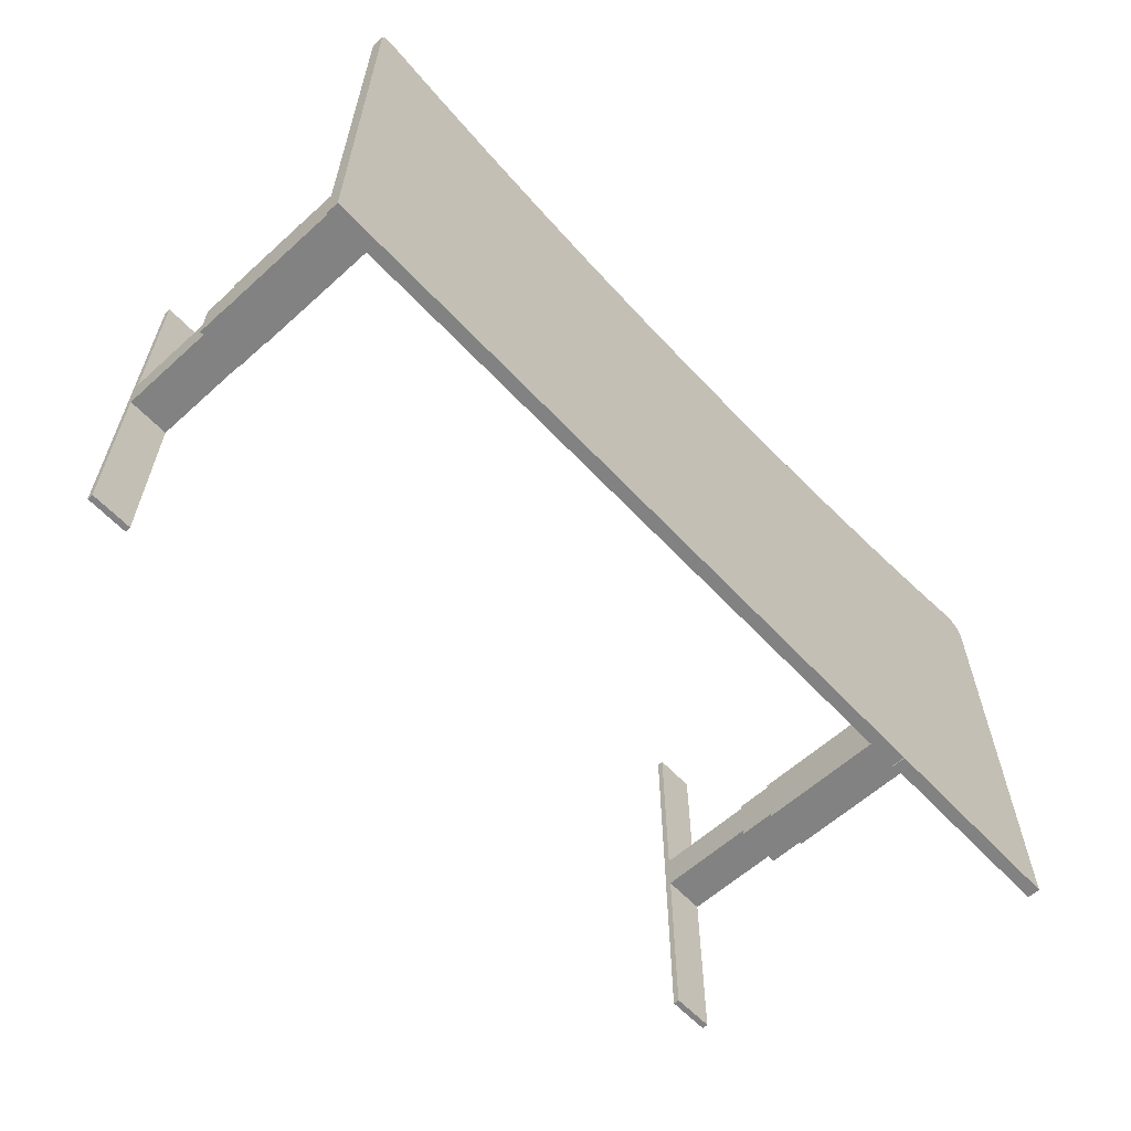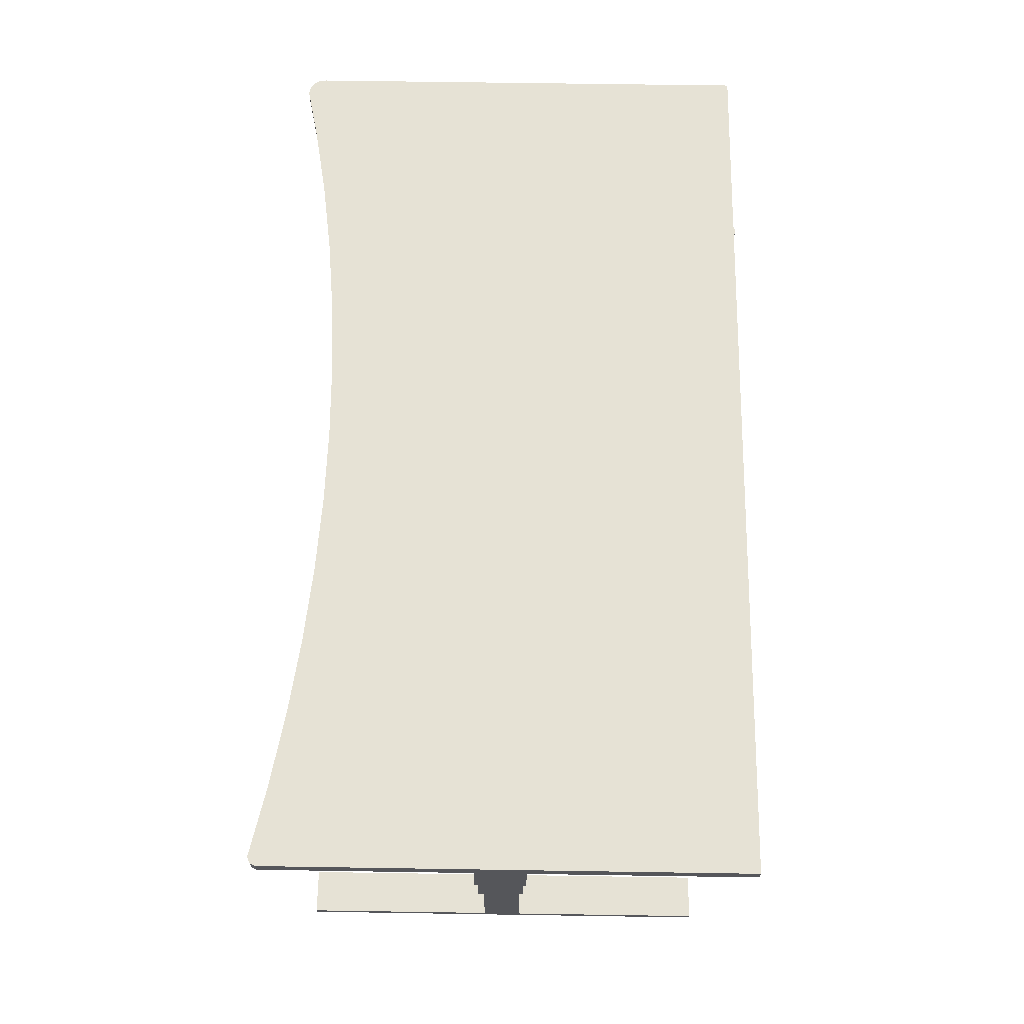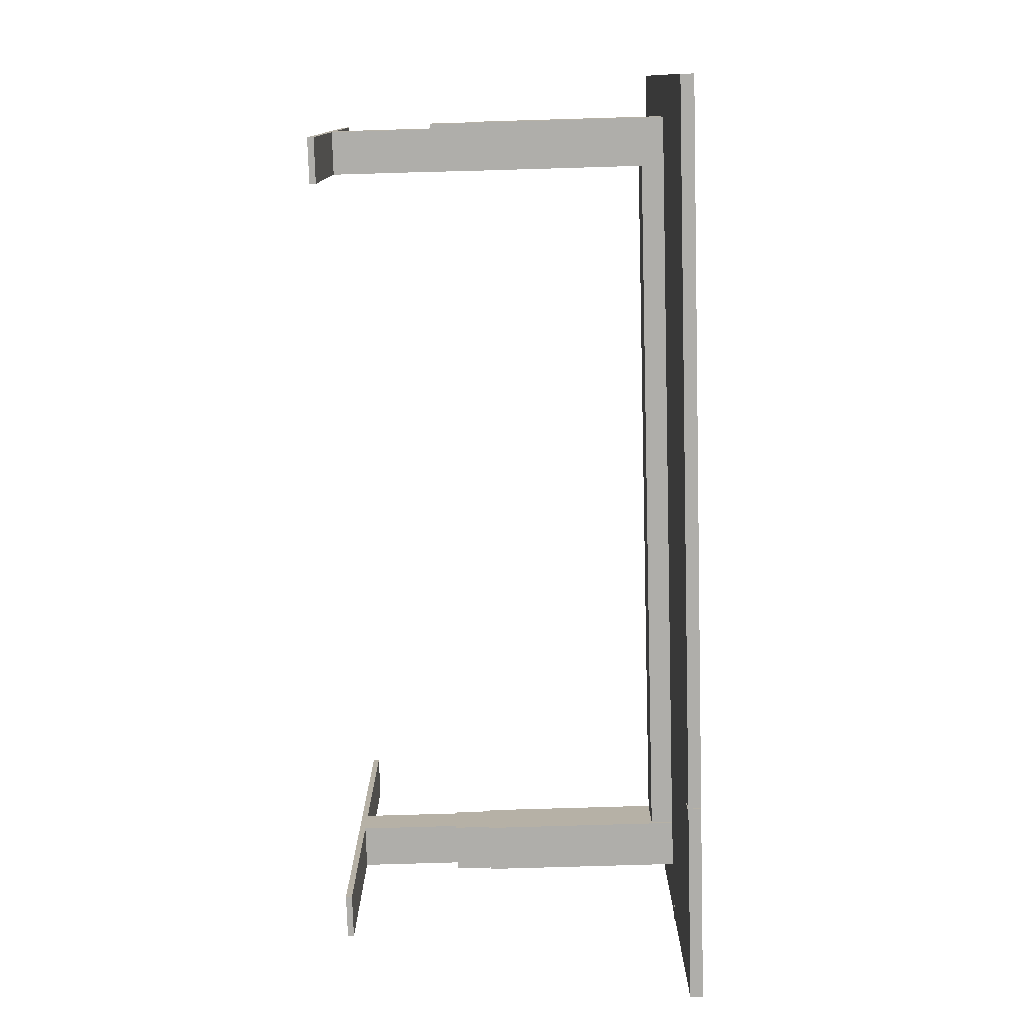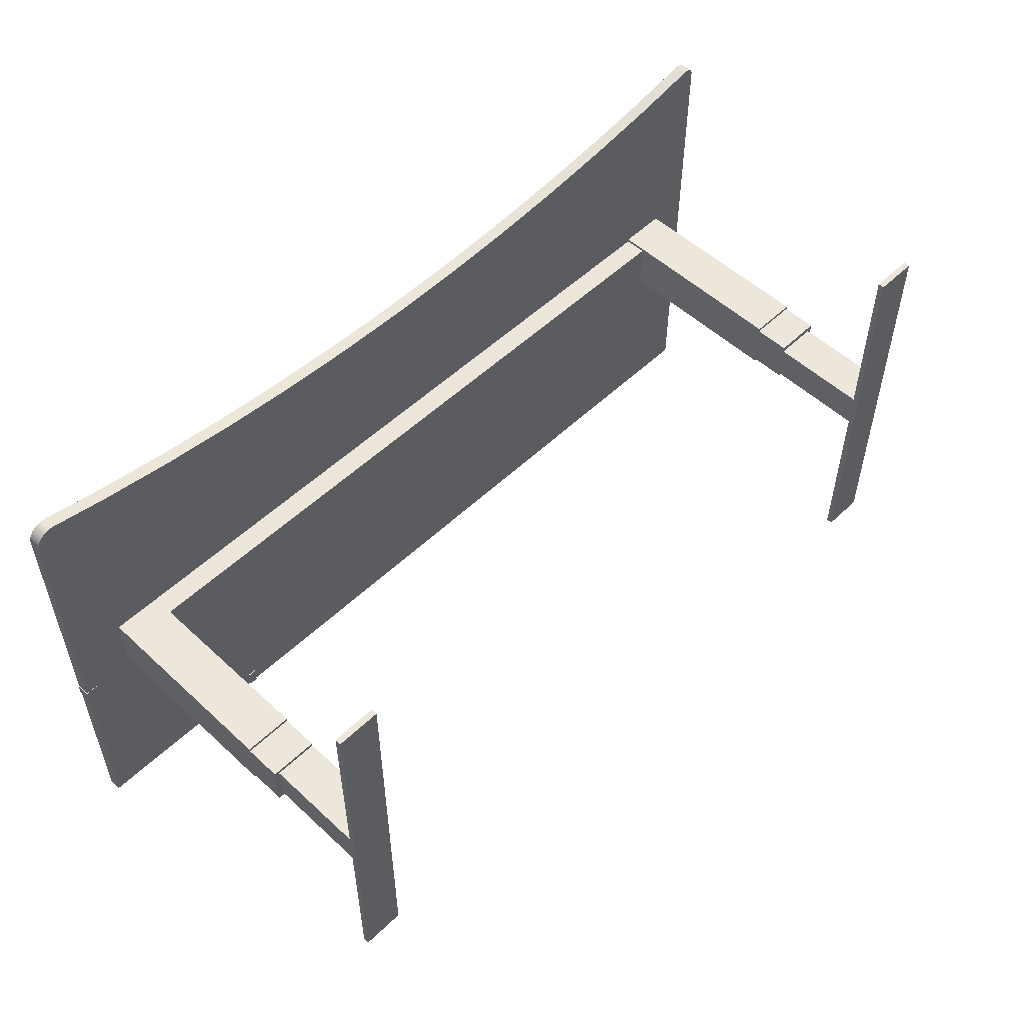
<metadata>
{"format":"obj","ext":"obj","renderer":"f3d","projection":"perspective","resolution":1024,"background":"white","views":[{"elev":-60.7,"azim":132.7,"up":"+Z"},{"elev":64.0,"azim":90.9,"up":"+Y"},{"elev":-77.6,"azim":91.7,"up":"+Z"},{"elev":53.4,"azim":-45.4,"up":"+Z"}]}
</metadata>
<code>
v 0.38 -0.1093 -0.03504
v 0.4241 -0.1093 -0.03504
v 0.38 -0.1093 -0.03191
v 0.4241 -0.143 -0.03504
v 0.4244 -0.1093 -0.03191
v 0.38 0.07644 -0.03191
v 0.38 -0.143 -0.03504
v 0.4241 -0.1093 -0.07827
v 0.4244 -0.1093 -0.08131
v 0.38 0.05578 -0.03493
v 0.38 -0.143 -0.04001
v 0.4196 -0.143 -0.04001
v 0.4241 -0.143 -0.07827
v 0.4244 0.07644 -0.08131
v 0.4244 0.07644 -0.03191
v 0.38 0.07644 -0.03493
v 0.38 -0.1093 -0.07827
v 0.38 -0.143 -0.07484
v 0.38 -0.143 -0.07827
v 0.38 -0.1093 -0.08131
v 0.4244 0.07644 -0.03493
v -0.2777 0.07644 -0.03493
v 0.38 0.05578 -0.08131
v 0.38 -0.2358 -0.07484
v 0.4196 -0.2358 -0.04001
v 0.4196 -0.143 -0.07484
v 0.38 0.07644 -0.08131
v -0.2777 0.05578 -0.03493
v -0.2777 0.05578 -0.08131
v 0.38 -0.2358 -0.04001
v -0.3221 0.07644 -0.03493
v -0.2777 0.07644 -0.08131
v 0.38 -0.2358 -0.2468
v 0.4196 -0.2358 -0.07484
v 0.38 -0.2358 0.1305
v -0.2777 -0.1093 -0.03493
v 0.4196 -0.2358 -0.2468
v 0.4196 -0.2358 0.1305
v -0.3221 -0.1093 -0.03493
v -0.3221 0.07644 -0.08131
v -0.2777 0.07644 -0.08433
v -0.2777 -0.1093 -0.03798
v 0.38 -0.2414 -0.2468
v 0.4196 -0.2414 0.1305
v -0.3221 -0.1093 -0.08433
v -0.3218 -0.1093 -0.03798
v -0.3221 0.07644 -0.08433
v -0.2777 -0.1093 -0.0812
v 0.38 -0.2414 0.1305
v 0.4196 -0.2414 -0.2468
v -0.2777 -0.1093 -0.08433
v -0.2777 -0.143 -0.03798
v -0.3218 -0.1093 -0.0812
v -0.2777 -0.143 -0.0414
v -0.3218 -0.143 -0.03798
v -0.3218 -0.143 -0.0812
v -0.2777 -0.143 -0.07623
v -0.3173 -0.143 -0.0414
v -0.2777 -0.143 -0.0812
v -0.2777 -0.2358 -0.0414
v -0.2777 -0.2358 -0.07623
v -0.3173 -0.2358 -0.0414
v -0.3173 -0.143 -0.07623
v -0.2777 -0.2358 0.1305
v -0.3173 -0.2358 -0.07623
v -0.3173 -0.2358 0.1305
v -0.2777 -0.2358 -0.2468
v -0.3173 -0.2358 -0.2468
v -0.2777 -0.2414 0.1305
v -0.3173 -0.2414 -0.2468
v -0.2777 -0.2414 -0.2468
v -0.3173 -0.2414 0.1305
v -0.3726 0.08804 0.1391
v -0.3726 0.07644 -0.2795
v -0.3726 0.07644 0.1391
v -0.3726 0.08804 -0.2795
v -0.2346 0.07644 0.1325
v -0.3724 0.07644 0.1415
v -0.2346 0.08804 0.1325
v 0.4631 0.08804 -0.2795
v -0.165 0.07644 0.1232
v -0.3724 0.08804 0.1415
v -0.165 0.08804 0.1232
v 0.4631 0.07644 -0.2795
v 0.04527 0.08804 0.1112
v -0.3719 0.07644 0.1438
v -0.09509 0.07644 0.1165
v -0.3719 0.08804 0.1438
v -0.09509 0.08804 0.1165
v 0.4631 0.07644 0.1494
v 0.04527 0.07644 0.1112
v -0.02496 0.08804 0.1125
v 0.1155 0.08804 0.1125
v -0.3039 0.07644 0.1445
v -0.02496 0.07644 0.1125
v -0.3039 0.08804 0.1445
v 0.4631 0.08804 0.147
v 0.3944 0.07644 0.1445
v 0.1155 0.07644 0.1125
v 0.1856 0.08804 0.1165
v -0.371 0.07644 0.1461
v -0.371 0.08804 0.1461
v 0.3944 0.08804 0.1445
v 0.4631 0.08804 0.1494
v 0.4631 0.07644 0.1501
v 0.3252 0.07644 0.1325
v 0.1856 0.07644 0.1165
v 0.2556 0.08804 0.1232
v -0.3698 0.07644 0.1481
v -0.353 0.08804 0.1549
v -0.3698 0.08804 0.1481
v 0.3252 0.08804 0.1325
v 0.4632 0.08804 0.1486
v 0.4626 0.07644 0.1515
v 0.2556 0.07644 0.1232
v -0.3683 0.07644 0.15
v -0.353 0.07644 0.1549
v -0.3602 0.08804 0.1548
v -0.3683 0.08804 0.15
v 0.4631 0.08804 0.1501
v 0.462 0.07644 0.1529
v -0.3666 0.07644 0.1517
v -0.3554 0.08804 0.1552
v -0.3602 0.07644 0.1548
v -0.3578 0.08804 0.1552
v -0.3625 0.08804 0.1541
v -0.3666 0.08804 0.1517
v 0.4626 0.08804 0.1515
v 0.4514 0.08804 0.1566
v 0.4611 0.07644 0.1541
v -0.3646 0.07644 0.153
v -0.3554 0.07644 0.1552
v -0.3578 0.07644 0.1552
v -0.3625 0.07644 0.1541
v -0.3646 0.08804 0.153
v 0.462 0.08804 0.1529
v 0.4536 0.07644 0.157
v 0.4587 0.08804 0.156
v 0.46 0.07644 0.1552
v 0.4611 0.08804 0.1541
v 0.4536 0.08804 0.157
v 0.4559 0.07644 0.157
v 0.4573 0.08804 0.1566
v 0.46 0.08804 0.1552
v 0.4587 0.07644 0.156
v 0.4543 0.07644 0.1571
v 0.4528 0.08804 0.157
v 0.4559 0.08804 0.157
v 0.4573 0.07644 0.1566
v 0.4543 0.08804 0.1571
v -0.1956 0.07555 -0.2795
v -0.1956 0.07644 -0.2805
v -0.1956 0.07555 -0.2805
v -0.1956 0.07644 -0.2795
v -0.1874 0.08804 -0.2805
v -0.1873 0.07555 -0.2805
v -0.1956 0.07644 -0.2647
v -0.1956 0.08804 -0.2795
v -0.1873 0.08804 -0.2805
v -0.1956 0.08804 -0.2805
v -0.1873 0.07555 -0.2647
v -0.1956 0.07555 -0.2647
v -0.1873 0.07644 -0.2795
v -0.1873 0.08804 -0.2795
v -0.1873 0.07644 -0.2647
v -0.3604 0.07644 -0.105
v -0.3726 0.07644 -0.09416
v -0.3604 0.07644 -0.09416
v -0.3726 0.07644 -0.105
v -0.3604 0.07602 -0.09416
v -0.3734 0.07602 -0.105
v -0.3726 0.08804 -0.105
v -0.3734 0.07602 -0.09416
v -0.3604 0.07602 -0.105
v -0.3726 0.08804 -0.09416
v -0.3734 0.08804 -0.09416
v -0.3734 0.08804 -0.105
g mesh1_mesh1-geometry
f 1 2 3
f 3 2 1
f 1 4 2
f 2 4 1
f 2 5 3
f 3 5 2
f 6 1 3
f 3 1 6
f 4 1 7
f 7 1 4
f 4 8 2
f 2 8 4
f 5 2 9
f 9 2 5
f 5 6 3
f 3 6 5
f 1 6 10
f 10 6 1
f 1 11 7
f 7 11 1
f 12 4 7
f 7 4 12
f 8 4 13
f 13 4 8
f 9 2 8
f 8 2 9
f 14 5 9
f 9 5 14
f 6 5 15
f 15 5 6
f 10 6 16
f 16 6 10
f 1 10 17
f 17 10 1
f 11 1 18
f 18 1 11
f 11 12 7
f 7 12 11
f 4 12 13
f 13 12 4
f 19 8 13
f 13 8 19
f 9 8 17
f 17 8 9
f 5 14 15
f 15 14 5
f 20 14 9
f 9 14 20
f 21 6 15
f 15 6 21
f 6 21 16
f 16 21 6
f 22 10 16
f 16 10 22
f 16 23 10
f 10 23 16
f 17 10 20
f 20 10 17
f 19 1 17
f 17 1 19
f 18 1 19
f 19 1 18
f 24 11 18
f 18 11 24
f 11 25 12
f 12 25 11
f 13 12 26
f 26 12 13
f 8 19 17
f 17 19 8
f 13 18 19
f 19 18 13
f 9 17 20
f 20 17 9
f 15 14 21
f 21 14 15
f 14 20 27
f 27 20 14
f 14 16 21
f 21 16 14
f 10 22 28
f 28 22 10
f 27 22 16
f 16 22 27
f 23 16 27
f 27 16 23
f 23 20 10
f 10 20 23
f 10 29 23
f 23 29 10
f 11 24 30
f 30 24 11
f 26 24 18
f 18 24 26
f 25 11 30
f 30 11 25
f 25 26 12
f 12 26 25
f 13 26 18
f 18 26 13
f 27 20 23
f 23 20 27
f 16 14 27
f 27 14 16
f 31 28 22
f 22 28 31
f 28 32 22
f 22 32 28
f 29 10 28
f 28 10 29
f 22 27 32
f 32 27 22
f 29 27 23
f 23 27 29
f 33 30 24
f 24 30 33
f 24 26 34
f 34 26 24
f 35 25 30
f 30 25 35
f 26 25 34
f 34 25 26
f 28 31 36
f 36 31 28
f 32 31 22
f 22 31 32
f 32 28 29
f 29 28 32
f 28 36 29
f 29 36 28
f 27 29 32
f 32 29 27
f 33 35 30
f 30 35 33
f 24 37 33
f 33 37 24
f 37 24 34
f 34 24 37
f 25 35 38
f 38 35 25
f 38 34 25
f 25 34 38
f 36 31 39
f 39 31 36
f 31 32 40
f 40 32 31
f 29 41 32
f 32 41 29
f 42 29 36
f 36 29 42
f 43 35 33
f 33 35 43
f 37 43 33
f 33 43 37
f 38 37 34
f 34 37 38
f 35 44 38
f 38 44 35
f 31 45 39
f 39 45 31
f 39 46 36
f 36 46 39
f 41 40 32
f 32 40 41
f 47 31 40
f 40 31 47
f 48 41 29
f 29 41 48
f 48 29 42
f 42 29 48
f 42 36 46
f 46 36 42
f 35 43 49
f 49 43 35
f 43 37 50
f 50 37 43
f 44 37 38
f 38 37 44
f 44 35 49
f 49 35 44
f 45 31 47
f 47 31 45
f 46 39 45
f 45 39 46
f 40 41 47
f 47 41 40
f 41 48 51
f 51 48 41
f 52 48 42
f 42 48 52
f 46 52 42
f 42 52 46
f 50 49 43
f 43 49 50
f 37 44 50
f 50 44 37
f 49 50 44
f 44 50 49
f 41 45 47
f 47 45 41
f 46 45 53
f 53 45 46
f 48 45 51
f 51 45 48
f 45 41 51
f 51 41 45
f 54 48 52
f 52 48 54
f 52 46 55
f 55 46 52
f 53 45 48
f 48 45 53
f 56 46 53
f 53 46 56
f 57 48 54
f 54 48 57
f 54 52 58
f 58 52 54
f 46 56 55
f 55 56 46
f 55 58 52
f 52 58 55
f 48 56 53
f 53 56 48
f 48 57 59
f 59 57 48
f 60 57 54
f 54 57 60
f 58 60 54
f 54 60 58
f 58 55 56
f 56 55 58
f 56 48 59
f 59 48 56
f 57 56 59
f 59 56 57
f 57 60 61
f 61 60 57
f 60 58 62
f 62 58 60
f 58 56 63
f 63 56 58
f 63 56 57
f 57 56 63
f 64 61 60
f 60 61 64
f 65 57 61
f 61 57 65
f 58 65 62
f 62 65 58
f 66 60 62
f 62 60 66
f 65 58 63
f 63 58 65
f 57 65 63
f 63 65 57
f 64 67 61
f 61 67 64
f 60 66 64
f 64 66 60
f 67 65 61
f 61 65 67
f 68 62 65
f 65 62 68
f 68 66 62
f 62 66 68
f 69 67 64
f 64 67 69
f 66 69 64
f 64 69 66
f 65 67 68
f 68 67 65
f 70 66 68
f 68 66 70
f 67 69 71
f 71 69 67
f 69 66 72
f 72 66 69
f 67 70 68
f 68 70 67
f 66 70 72
f 72 70 66
f 69 70 71
f 71 70 69
f 70 67 71
f 71 67 70
f 70 69 72
f 72 69 70
g mesh2_mesh2-geometry
f 73 74 75
f 74 73 76
f 75 74 73
f 76 73 74
f 77 75 74
f 74 75 77
f 78 73 75
f 75 73 78
f 73 79 76
f 76 79 73
f 80 74 76
f 76 74 80
f 77 78 75
f 75 78 77
f 77 74 81
f 81 74 77
f 73 78 82
f 82 78 73
f 82 79 73
f 73 79 82
f 76 79 83
f 83 79 76
f 74 80 84
f 84 80 74
f 76 85 80
f 80 85 76
f 77 86 78
f 78 86 77
f 81 74 87
f 87 74 81
f 81 79 77
f 77 79 81
f 78 88 82
f 82 88 78
f 88 79 82
f 82 79 88
f 79 81 83
f 83 81 79
f 76 83 89
f 89 83 76
f 80 90 84
f 84 90 80
f 84 91 74
f 74 91 84
f 76 92 85
f 85 92 76
f 93 80 85
f 85 80 93
f 94 86 77
f 77 86 94
f 88 78 86
f 86 78 88
f 87 74 95
f 95 74 87
f 87 83 81
f 81 83 87
f 96 77 79
f 79 77 96
f 88 96 79
f 79 96 88
f 83 87 89
f 89 87 83
f 76 89 92
f 92 89 76
f 90 80 97
f 97 80 90
f 90 98 84
f 84 98 90
f 84 99 91
f 91 99 84
f 95 74 91
f 91 74 95
f 92 91 85
f 85 91 92
f 100 80 93
f 93 80 100
f 85 99 93
f 93 99 85
f 94 101 86
f 86 101 94
f 77 96 94
f 94 96 77
f 86 102 88
f 88 102 86
f 95 89 87
f 87 89 95
f 102 96 88
f 88 96 102
f 89 95 92
f 92 95 89
f 103 97 80
f 80 97 103
f 90 97 104
f 104 97 90
f 105 98 90
f 90 98 105
f 84 98 106
f 106 98 84
f 84 107 99
f 99 107 84
f 99 85 91
f 91 85 99
f 91 92 95
f 95 92 91
f 108 80 100
f 100 80 108
f 93 107 100
f 100 107 93
f 107 93 99
f 99 93 107
f 94 109 101
f 101 109 94
f 102 86 101
f 101 86 102
f 110 94 96
f 96 94 110
f 111 96 102
f 102 96 111
f 103 104 97
f 97 104 103
f 103 80 112
f 112 80 103
f 97 104 113
f 113 104 97
f 104 105 90
f 90 105 104
f 114 98 105
f 105 98 114
f 98 112 106
f 106 112 98
f 84 106 115
f 115 106 84
f 84 115 107
f 107 115 84
f 112 80 108
f 108 80 112
f 100 115 108
f 108 115 100
f 115 100 107
f 107 100 115
f 94 116 109
f 109 116 94
f 111 101 109
f 109 101 111
f 101 111 102
f 102 111 101
f 94 110 117
f 117 110 94
f 118 110 96
f 96 110 118
f 119 96 111
f 111 96 119
f 103 120 104
f 104 120 103
f 112 98 103
f 103 98 112
f 105 104 120
f 120 104 105
f 121 98 114
f 114 98 121
f 120 114 105
f 105 114 120
f 108 106 112
f 112 106 108
f 106 108 115
f 115 108 106
f 94 122 116
f 116 122 94
f 116 111 109
f 109 111 116
f 123 117 110
f 110 117 123
f 117 124 94
f 94 124 117
f 125 110 118
f 118 110 125
f 118 96 126
f 126 96 118
f 127 96 119
f 119 96 127
f 111 116 119
f 119 116 111
f 103 128 120
f 120 128 103
f 98 129 103
f 103 129 98
f 130 98 121
f 121 98 130
f 128 121 114
f 114 121 128
f 114 120 128
f 128 120 114
f 94 131 122
f 122 131 94
f 122 119 116
f 116 119 122
f 117 123 132
f 132 123 117
f 110 125 123
f 123 125 110
f 117 133 124
f 124 133 117
f 94 124 134
f 134 124 94
f 118 133 125
f 125 133 118
f 126 96 135
f 135 96 126
f 126 124 118
f 118 124 126
f 135 96 127
f 127 96 135
f 119 122 127
f 127 122 119
f 103 136 128
f 128 136 103
f 137 129 98
f 98 129 137
f 129 138 103
f 103 138 129
f 139 98 130
f 130 98 139
f 136 130 121
f 121 130 136
f 121 128 136
f 136 128 121
f 94 134 131
f 131 134 94
f 131 127 122
f 122 127 131
f 125 132 123
f 123 132 125
f 133 117 132
f 132 117 133
f 133 118 124
f 124 118 133
f 124 126 134
f 134 126 124
f 132 125 133
f 133 125 132
f 135 134 126
f 126 134 135
f 127 131 135
f 135 131 127
f 103 140 136
f 136 140 103
f 129 137 141
f 141 137 129
f 142 137 98
f 98 137 142
f 129 143 138
f 138 143 129
f 103 138 144
f 144 138 103
f 145 98 139
f 139 98 145
f 130 144 139
f 139 144 130
f 130 136 140
f 140 136 130
f 134 135 131
f 131 135 134
f 103 144 140
f 140 144 103
f 146 141 137
f 137 141 146
f 129 147 141
f 141 147 129
f 141 148 129
f 129 148 141
f 137 142 146
f 146 142 137
f 142 98 149
f 149 98 142
f 129 148 143
f 143 148 129
f 143 145 138
f 138 145 143
f 138 139 144
f 144 139 138
f 149 98 145
f 145 98 149
f 139 138 145
f 145 138 139
f 144 130 140
f 140 130 144
f 141 146 150
f 150 146 141
f 148 141 150
f 150 141 148
f 142 150 146
f 146 150 142
f 149 148 142
f 142 148 149
f 148 149 143
f 143 149 148
f 145 143 149
f 149 143 145
f 150 142 148
f 148 142 150
g mesh3_mesh3-geometry
f 151 152 153
f 152 151 154
f 153 152 151
f 154 151 152
f 155 153 152
f 152 153 155
f 156 151 153
f 153 151 156
f 151 157 154
f 154 157 151
f 158 152 154
f 154 152 158
f 159 153 155
f 155 153 159
f 160 155 152
f 152 155 160
f 161 151 156
f 156 151 161
f 153 159 156
f 156 159 153
f 157 151 162
f 162 151 157
f 157 163 154
f 154 163 157
f 152 158 160
f 160 158 152
f 163 158 154
f 154 158 163
f 155 164 159
f 159 164 155
f 158 155 160
f 160 155 158
f 151 161 162
f 162 161 151
f 156 163 161
f 161 163 156
f 163 156 159
f 159 156 163
f 161 157 162
f 162 157 161
f 163 157 165
f 165 157 163
f 158 163 164
f 164 163 158
f 155 158 164
f 164 158 155
f 163 159 164
f 164 159 163
f 165 161 163
f 163 161 165
f 157 161 165
f 165 161 157
g mesh4_mesh4-geometry
f 166 167 168
f 167 166 169
f 168 167 166
f 169 166 167
f 167 170 168
f 168 170 167
f 170 166 168
f 168 166 170
f 166 171 169
f 169 171 166
f 172 167 169
f 169 167 172
f 170 167 173
f 173 167 170
f 166 170 174
f 174 170 166
f 171 166 174
f 174 166 171
f 169 171 172
f 172 171 169
f 167 172 175
f 175 172 167
f 173 167 176
f 176 167 173
f 171 170 173
f 173 170 171
f 170 171 174
f 174 171 170
f 172 171 177
f 177 171 172
f 172 176 175
f 175 176 172
f 176 167 175
f 175 167 176
f 176 171 173
f 173 171 176
f 171 176 177
f 177 176 171
f 176 172 177
f 177 172 176

</code>
